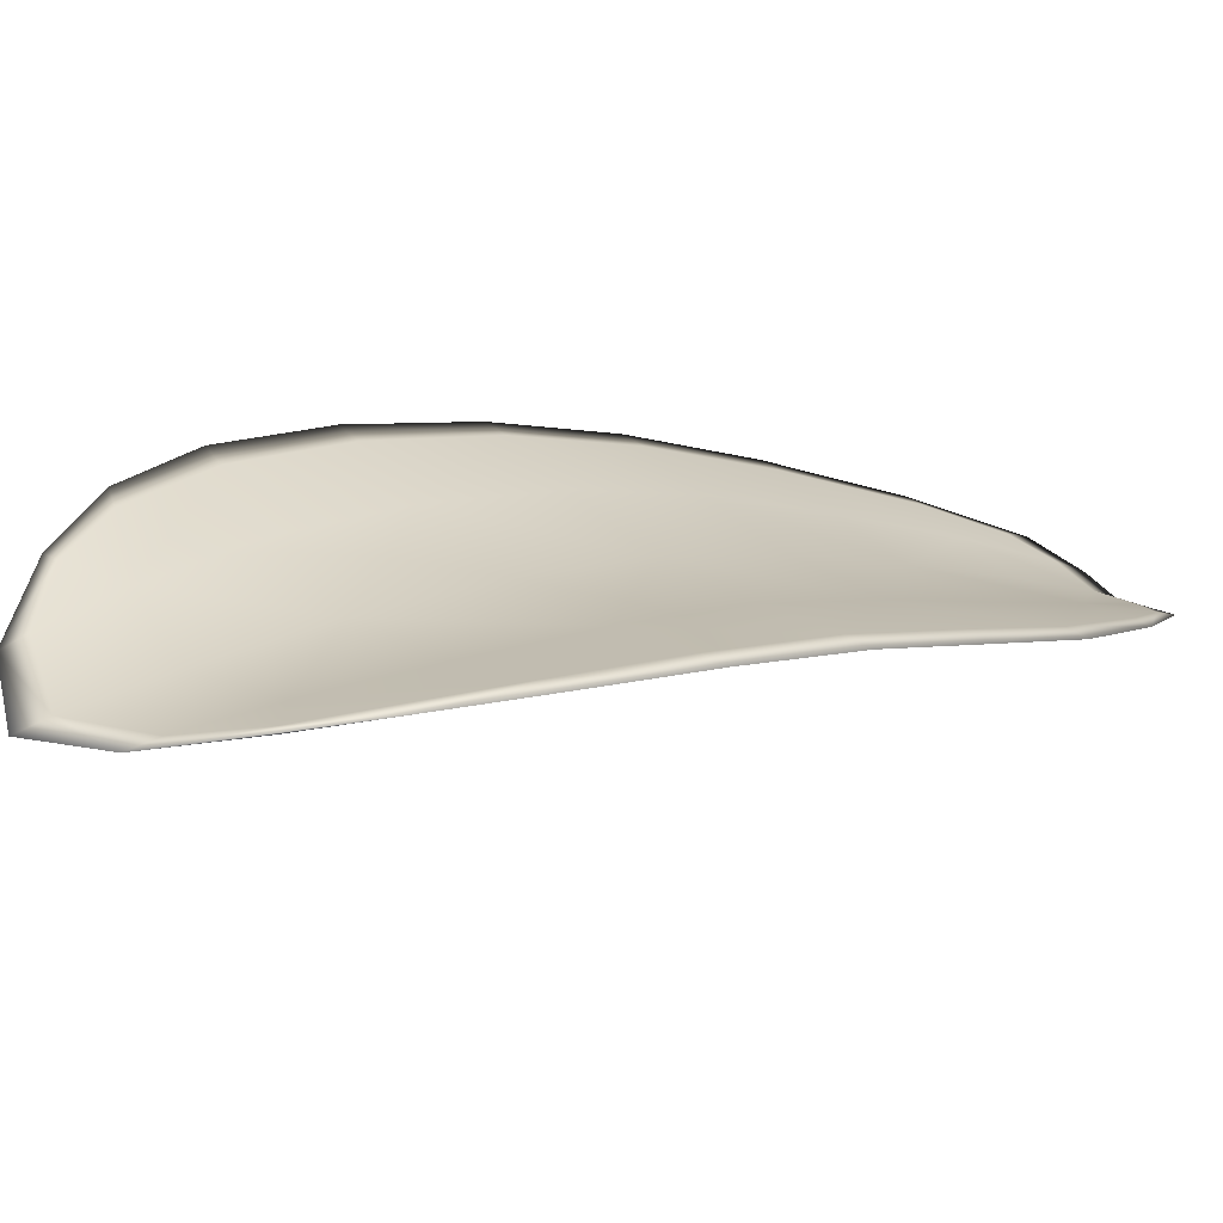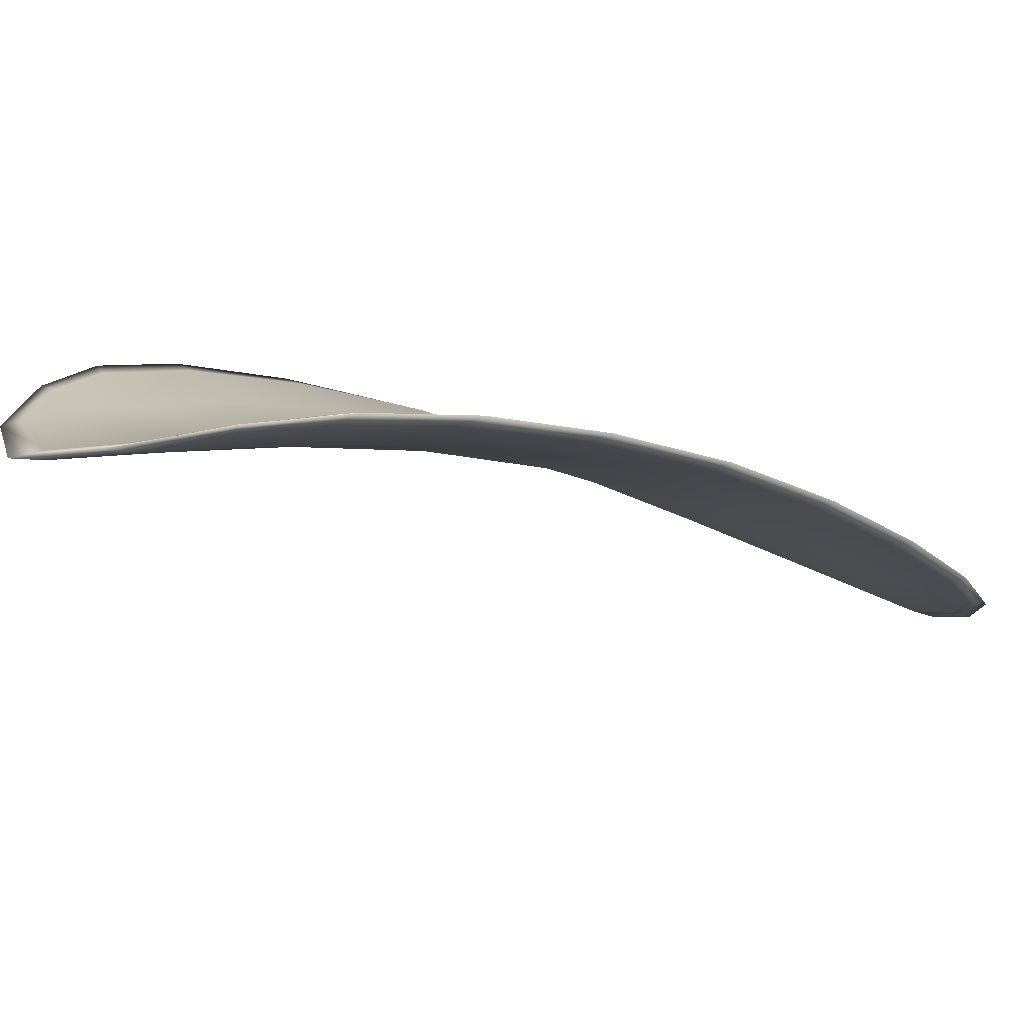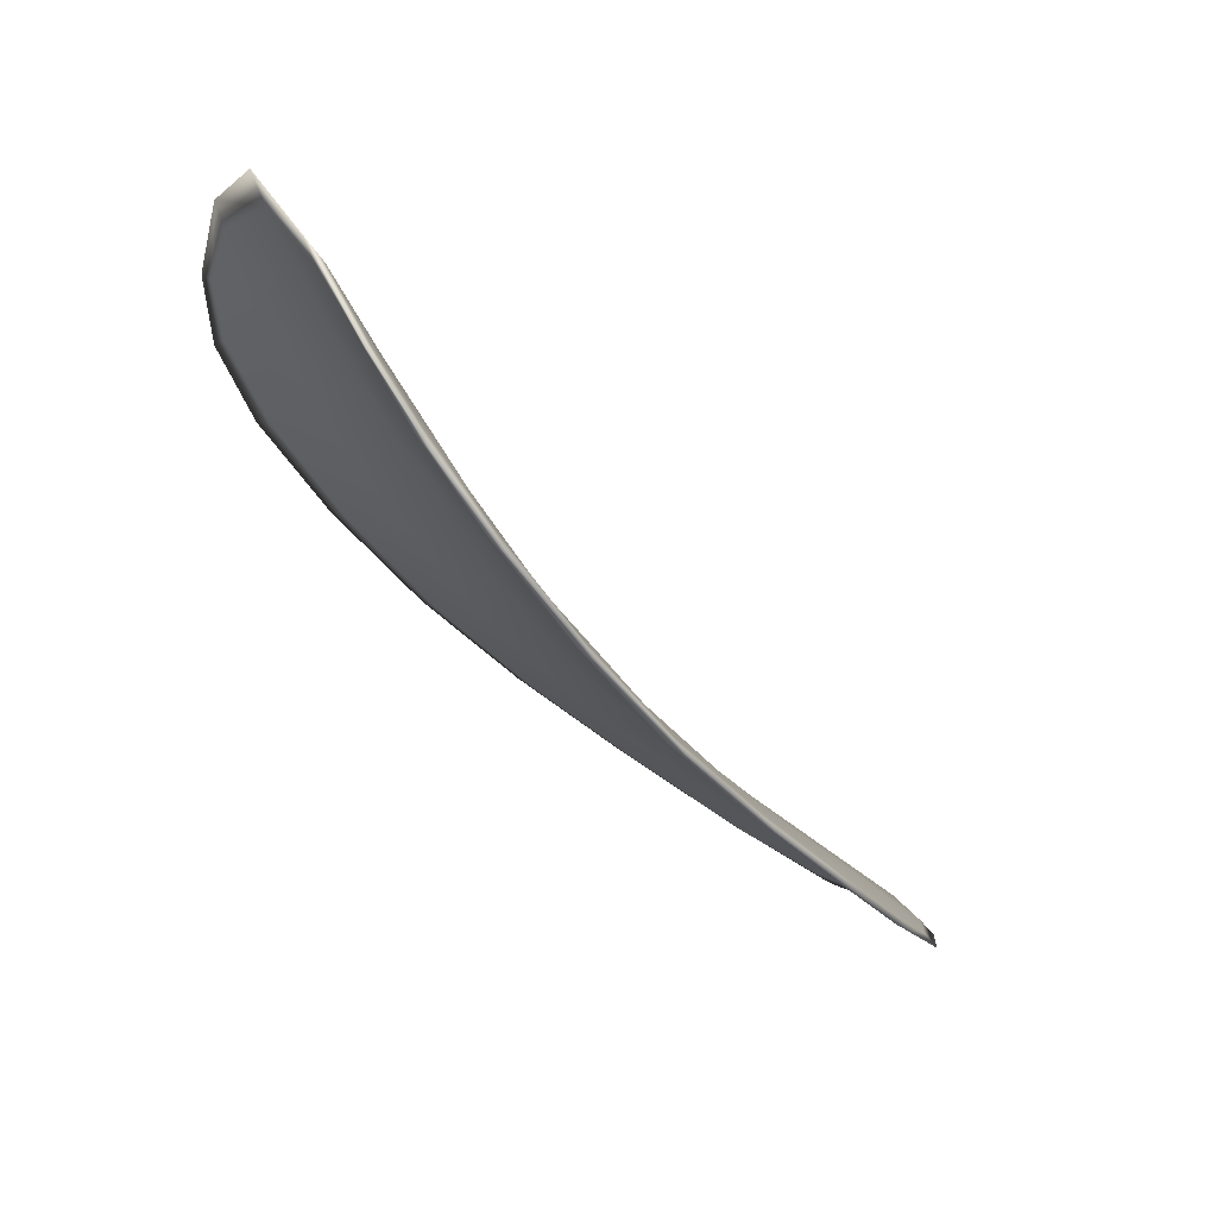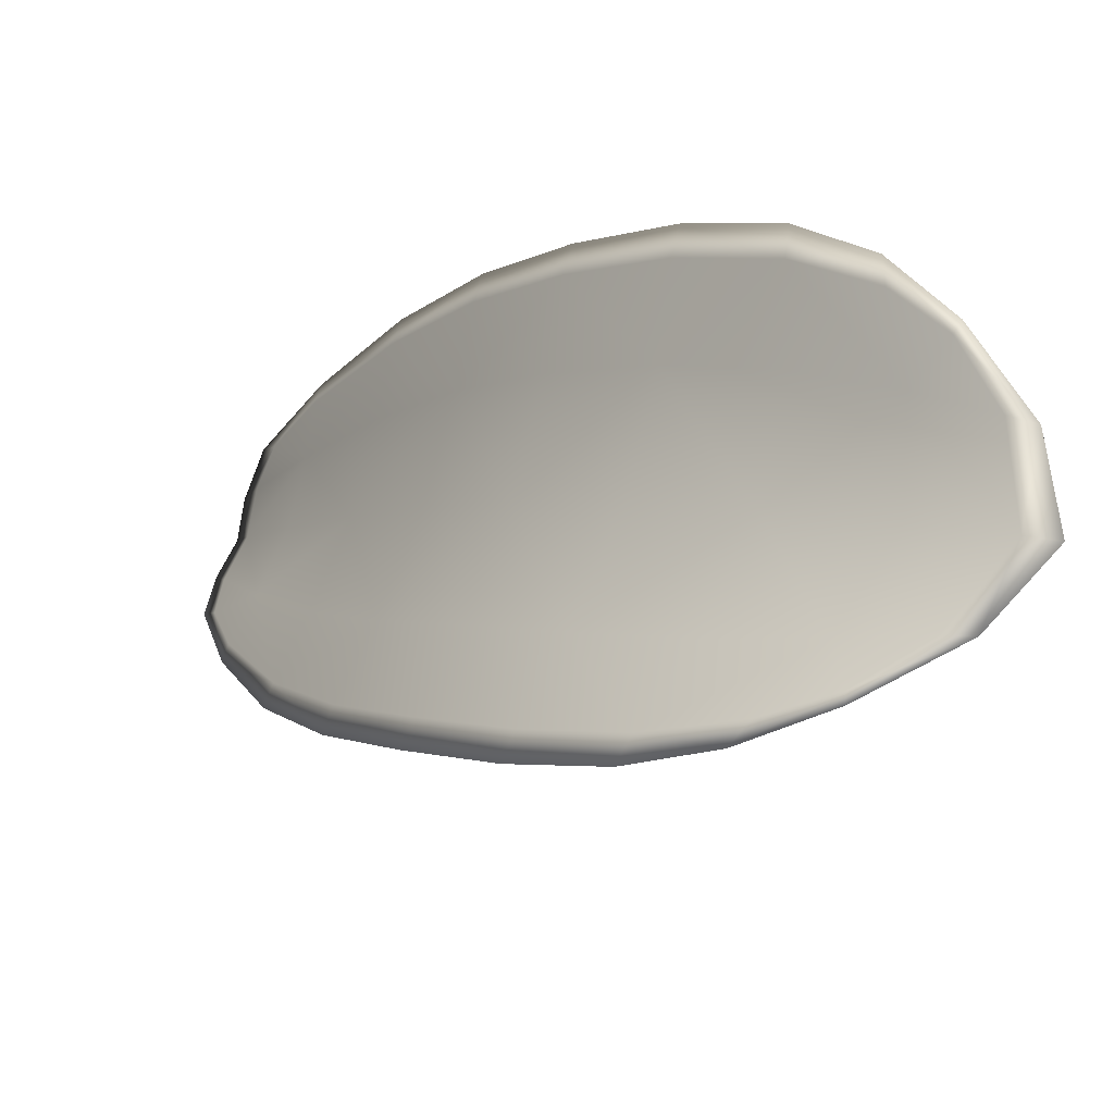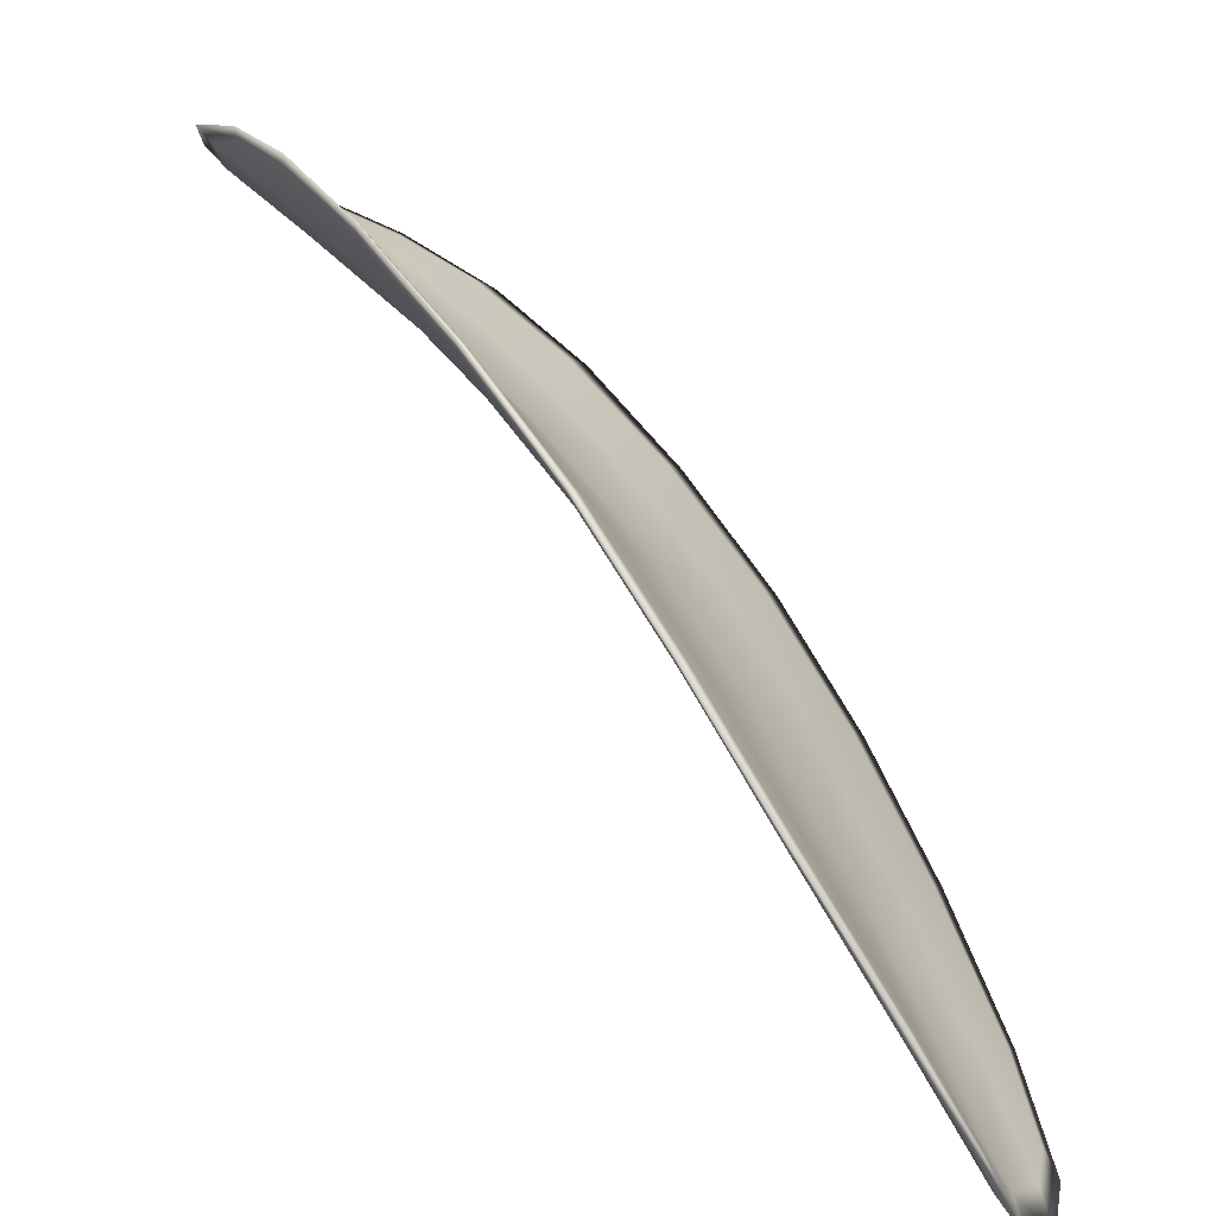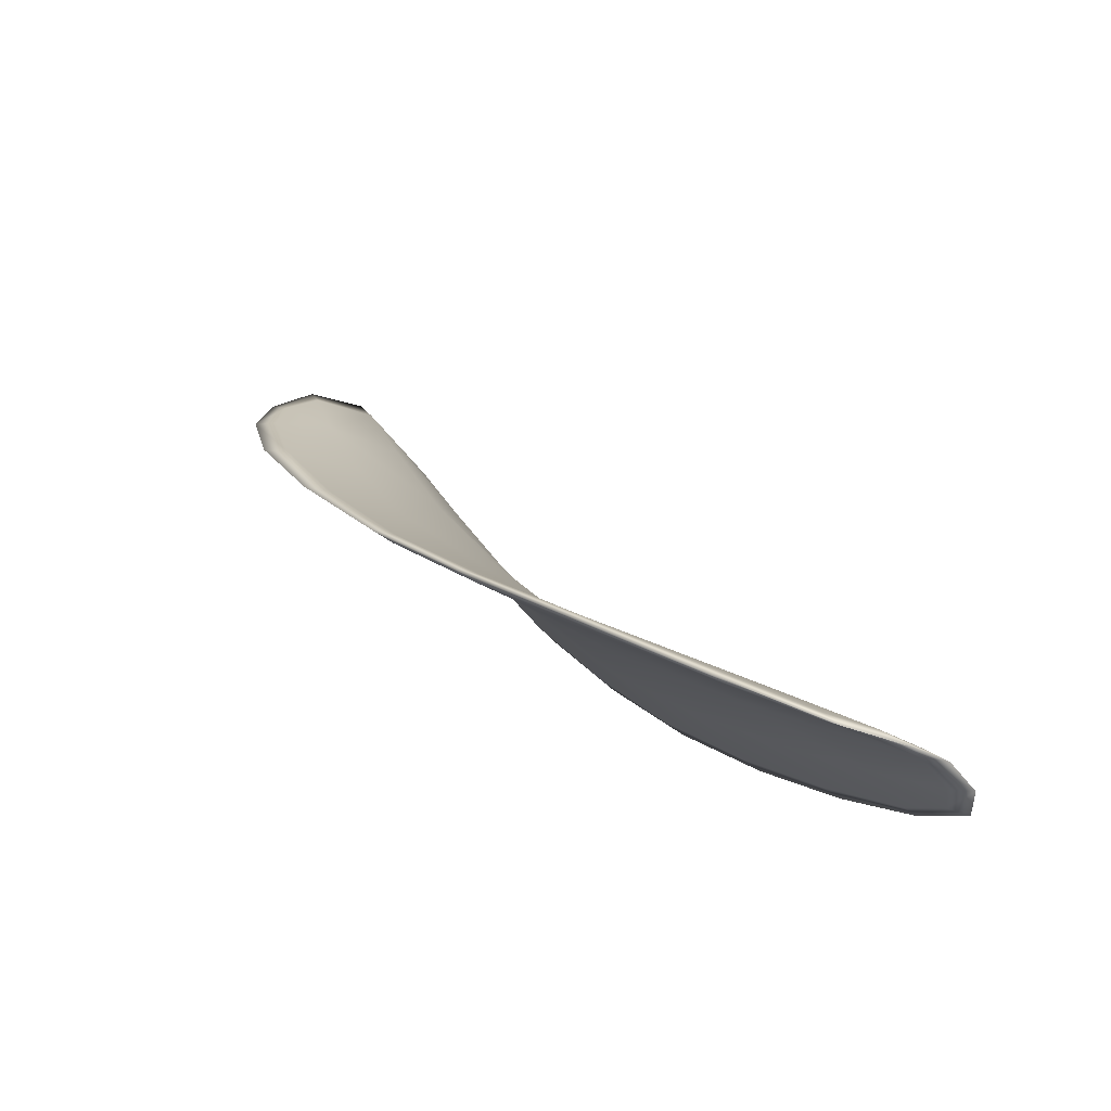
<metadata>
{"format":"obj","ext":"obj","renderer":"f3d","projection":"perspective","resolution":1024,"background":"white","views":[{"elev":67.4,"azim":43.8,"up":"+Y"},{"elev":47.5,"azim":43.2,"up":"+Y"},{"elev":18.9,"azim":-94.6,"up":"+Z"},{"elev":46.2,"azim":-70.6,"up":"+Y"},{"elev":20.4,"azim":113.8,"up":"+Y"},{"elev":-39.9,"azim":-19.7,"up":"+Z"}]}
</metadata>
<code>
v -2.44 0.7502 -1.067
v -2.438 0.7511 -1.066
v -2.438 0.7499 -1.069
v -2.44 0.749 -1.069
v -2.441 0.7484 -1.069
v -2.442 0.7496 -1.067
v -2.441 0.7503 -1.066
v -2.44 0.751 -1.065
v -2.439 0.7519 -1.064
v -2.437 0.7521 -1.067
v -2.435 0.7529 -1.067
v -2.434 0.7522 -1.069
v -2.436 0.7511 -1.069
v -2.437 0.7527 -1.065
v -2.436 0.753 -1.066
v -2.433 0.7463 -1.075
v -2.432 0.7472 -1.076
v -2.431 0.745 -1.078
v -2.432 0.7442 -1.077
v -2.434 0.7432 -1.077
v -2.435 0.7451 -1.075
v -2.436 0.7469 -1.073
v -2.434 0.7481 -1.073
v -2.433 0.7491 -1.074
v -2.437 0.7442 -1.076
v -2.436 0.7423 -1.077
v -2.437 0.7417 -1.078
v -2.439 0.7435 -1.076
v -2.44 0.7452 -1.074
v -2.438 0.7459 -1.073
v -2.439 0.7475 -1.071
v -2.437 0.7485 -1.071
v -2.441 0.7469 -1.071
v -2.435 0.7498 -1.071
v -2.433 0.7509 -1.071
v -2.432 0.742 -1.079
v -2.431 0.7426 -1.079
v -2.431 0.7411 -1.08
v -2.431 0.7402 -1.081
v -2.432 0.7396 -1.081
v -2.433 0.7412 -1.079
v -2.434 0.7406 -1.079
v -2.433 0.7393 -1.081
v -2.434 0.7393 -1.081
v -2.435 0.7402 -1.08
v -2.44 0.75 -1.067
v -2.438 0.7509 -1.066
v -2.439 0.7518 -1.064
v -2.44 0.7509 -1.065
v -2.441 0.7502 -1.066
v -2.442 0.7494 -1.067
v -2.441 0.7482 -1.069
v -2.44 0.7488 -1.069
v -2.438 0.7497 -1.068
v -2.437 0.752 -1.066
v -2.435 0.7528 -1.067
v -2.436 0.7529 -1.066
v -2.437 0.7526 -1.065
v -2.436 0.751 -1.069
v -2.434 0.7521 -1.069
v -2.433 0.7461 -1.075
v -2.432 0.7471 -1.076
v -2.432 0.749 -1.073
v -2.434 0.748 -1.073
v -2.436 0.7468 -1.073
v -2.435 0.745 -1.075
v -2.434 0.743 -1.077
v -2.432 0.7441 -1.077
v -2.431 0.7449 -1.077
v -2.437 0.744 -1.075
v -2.438 0.7458 -1.073
v -2.44 0.7451 -1.074
v -2.439 0.7434 -1.076
v -2.437 0.7416 -1.078
v -2.436 0.7422 -1.077
v -2.439 0.7474 -1.071
v -2.437 0.7484 -1.071
v -2.441 0.7468 -1.071
v -2.435 0.7497 -1.071
v -2.433 0.7508 -1.071
v -2.431 0.7419 -1.079
v -2.431 0.7425 -1.079
v -2.433 0.7411 -1.079
v -2.432 0.7396 -1.081
v -2.431 0.7401 -1.081
v -2.431 0.741 -1.08
v -2.434 0.7404 -1.079
v -2.435 0.74 -1.079
v -2.434 0.7393 -1.08
v -2.433 0.7392 -1.081
v -2.43 0.7428 -1.079
v -2.43 0.7407 -1.081
v -2.431 0.7453 -1.078
v -2.431 0.741 -1.08
v -2.432 0.7388 -1.081
v -2.434 0.739 -1.081
v -2.432 0.7391 -1.081
v -2.434 0.7393 -1.08
v -2.442 0.7493 -1.068
v -2.441 0.7503 -1.066
v -2.442 0.7481 -1.069
v -2.441 0.7502 -1.066
v -2.437 0.7528 -1.064
v -2.436 0.7532 -1.066
v -2.439 0.7521 -1.064
v -2.436 0.7529 -1.066
v -2.435 0.7531 -1.068
v -2.434 0.7525 -1.069
v -2.431 0.7396 -1.081
v -2.436 0.74 -1.08
v -2.438 0.7415 -1.078
v -2.44 0.7512 -1.064
v -2.441 0.7466 -1.072
v -2.44 0.745 -1.074
v -2.433 0.7512 -1.071
v -2.432 0.7494 -1.074
v -2.431 0.7475 -1.076
v -2.439 0.7432 -1.076
f 1 2 3
f 1 3 4
f 1 4 5
f 1 5 6
f 1 6 7
f 1 7 8
f 1 8 9
f 1 9 2
f 10 11 12
f 10 12 13
f 10 13 3
f 10 3 2
f 10 2 9
f 10 9 14
f 10 14 15
f 10 15 11
f 16 17 18
f 16 18 19
f 16 19 20
f 16 20 21
f 16 21 22
f 16 22 23
f 16 23 24
f 16 24 17
f 25 21 20
f 25 20 26
f 25 26 27
f 25 27 28
f 25 28 29
f 25 29 30
f 25 30 22
f 25 22 21
f 31 32 22
f 31 22 30
f 31 30 29
f 31 29 33
f 31 33 5
f 31 5 4
f 31 4 3
f 31 3 32
f 34 35 24
f 34 24 23
f 34 23 22
f 34 22 32
f 34 32 3
f 34 3 13
f 34 13 12
f 34 12 35
f 36 37 38
f 36 38 39
f 36 39 40
f 36 40 41
f 36 41 20
f 36 20 19
f 36 19 18
f 36 18 37
f 42 41 40
f 42 40 43
f 42 43 44
f 42 44 45
f 42 45 27
f 42 27 26
f 42 26 20
f 42 20 41
f 46 47 48
f 46 48 49
f 46 49 50
f 46 50 51
f 46 51 52
f 46 52 53
f 46 53 54
f 46 54 47
f 55 56 57
f 55 57 58
f 55 58 48
f 55 48 47
f 55 47 54
f 55 54 59
f 55 59 60
f 55 60 56
f 61 62 63
f 61 63 64
f 61 64 65
f 61 65 66
f 61 66 67
f 61 67 68
f 61 68 69
f 61 69 62
f 70 66 65
f 70 65 71
f 70 71 72
f 70 72 73
f 70 73 74
f 70 74 75
f 70 75 67
f 70 67 66
f 76 77 54
f 76 54 53
f 76 53 52
f 76 52 78
f 76 78 72
f 76 72 71
f 76 71 65
f 76 65 77
f 79 80 60
f 79 60 59
f 79 59 54
f 79 54 77
f 79 77 65
f 79 65 64
f 79 64 63
f 79 63 80
f 81 82 69
f 81 69 68
f 81 68 67
f 81 67 83
f 81 83 84
f 81 84 85
f 81 85 86
f 81 86 82
f 87 83 67
f 87 67 75
f 87 75 74
f 87 74 88
f 87 88 89
f 87 89 90
f 87 90 84
f 87 84 83
f 91 92 38
f 91 38 37
f 91 37 18
f 91 18 93
f 91 93 69
f 91 69 82
f 91 82 94
f 91 94 92
f 95 96 44
f 95 44 43
f 95 43 40
f 95 40 97
f 95 97 84
f 95 84 90
f 95 90 98
f 95 98 96
f 99 100 7
f 99 7 6
f 99 6 5
f 99 5 101
f 99 101 52
f 99 52 51
f 99 51 102
f 99 102 100
f 103 104 15
f 103 15 14
f 103 14 9
f 103 9 105
f 103 105 48
f 103 48 58
f 103 58 106
f 103 106 104
f 107 108 12
f 107 12 11
f 107 11 15
f 107 15 104
f 107 104 106
f 107 106 56
f 107 56 60
f 107 60 108
f 109 97 40
f 109 40 39
f 109 39 38
f 109 38 92
f 109 92 94
f 109 94 85
f 109 85 84
f 109 84 97
f 110 111 27
f 110 27 45
f 110 45 44
f 110 44 96
f 110 96 98
f 110 98 88
f 110 88 74
f 110 74 111
f 112 105 9
f 112 9 8
f 112 8 7
f 112 7 100
f 112 100 102
f 112 102 49
f 112 49 48
f 112 48 105
f 113 101 5
f 113 5 33
f 113 33 29
f 113 29 114
f 113 114 72
f 113 72 78
f 113 78 52
f 113 52 101
f 115 116 24
f 115 24 35
f 115 35 12
f 115 12 108
f 115 108 60
f 115 60 80
f 115 80 63
f 115 63 116
f 117 93 18
f 117 18 17
f 117 17 24
f 117 24 116
f 117 116 63
f 117 63 62
f 117 62 69
f 117 69 93
f 118 114 29
f 118 29 28
f 118 28 27
f 118 27 111
f 118 111 74
f 118 74 73
f 118 73 72
f 118 72 114

</code>
